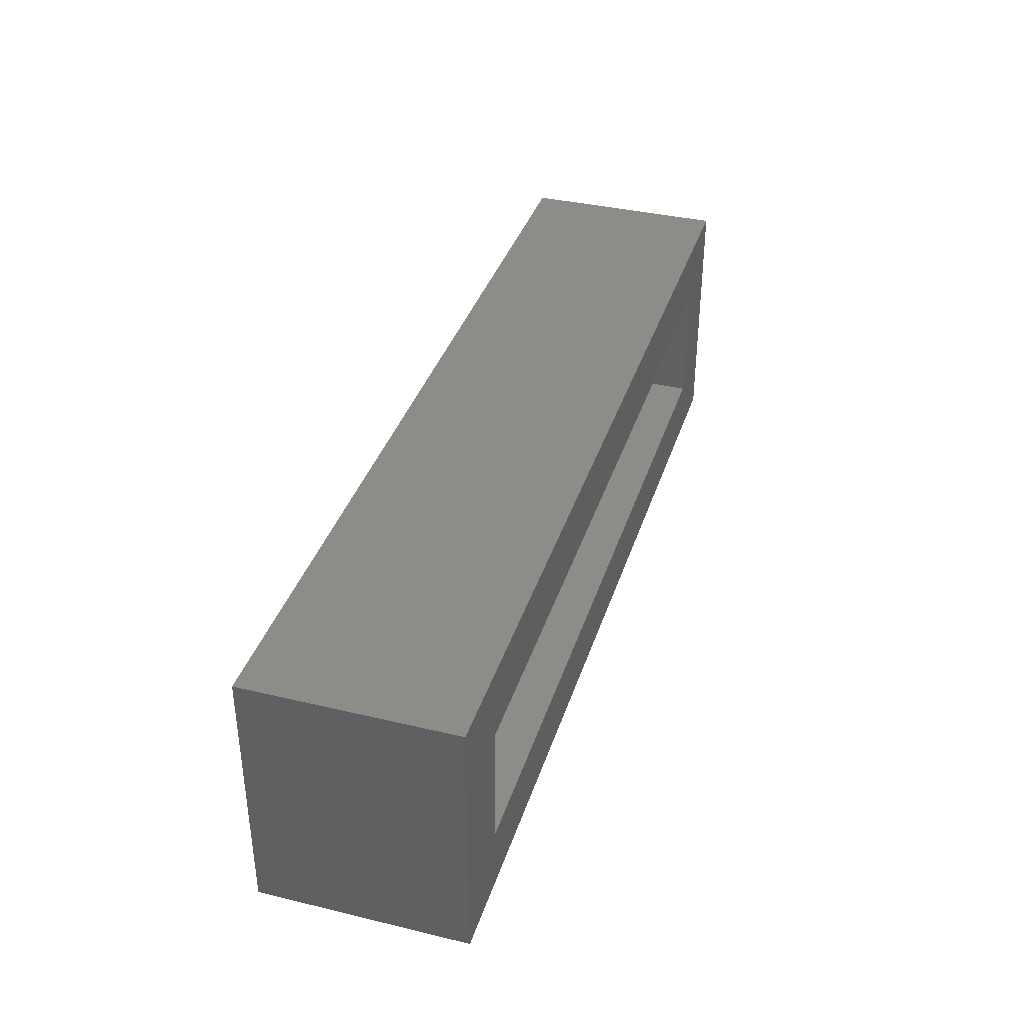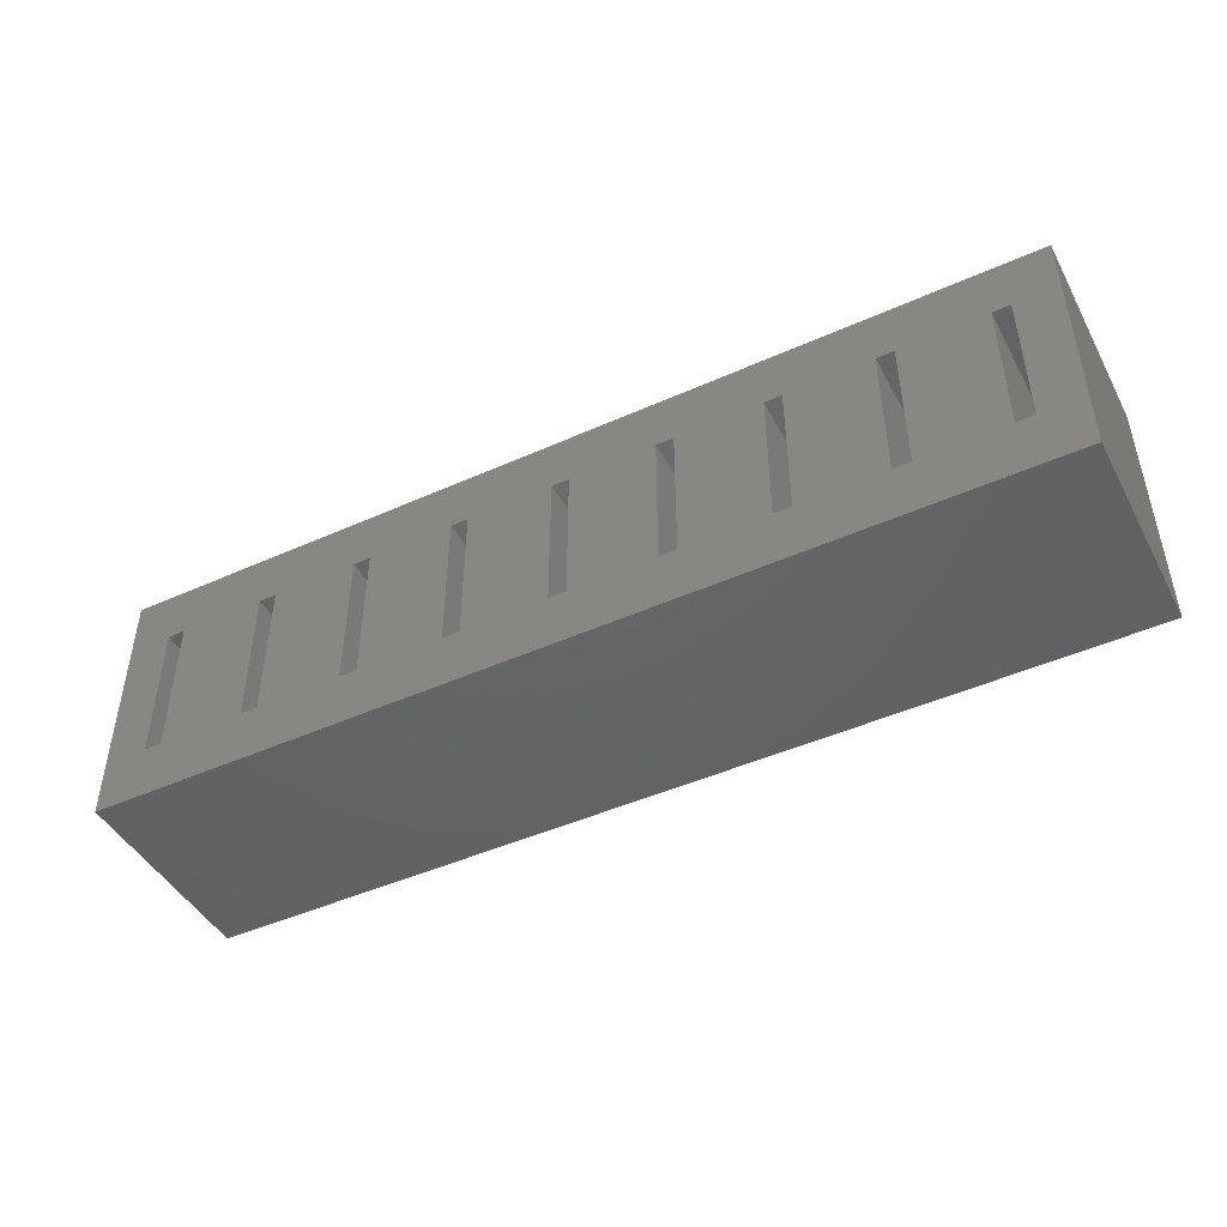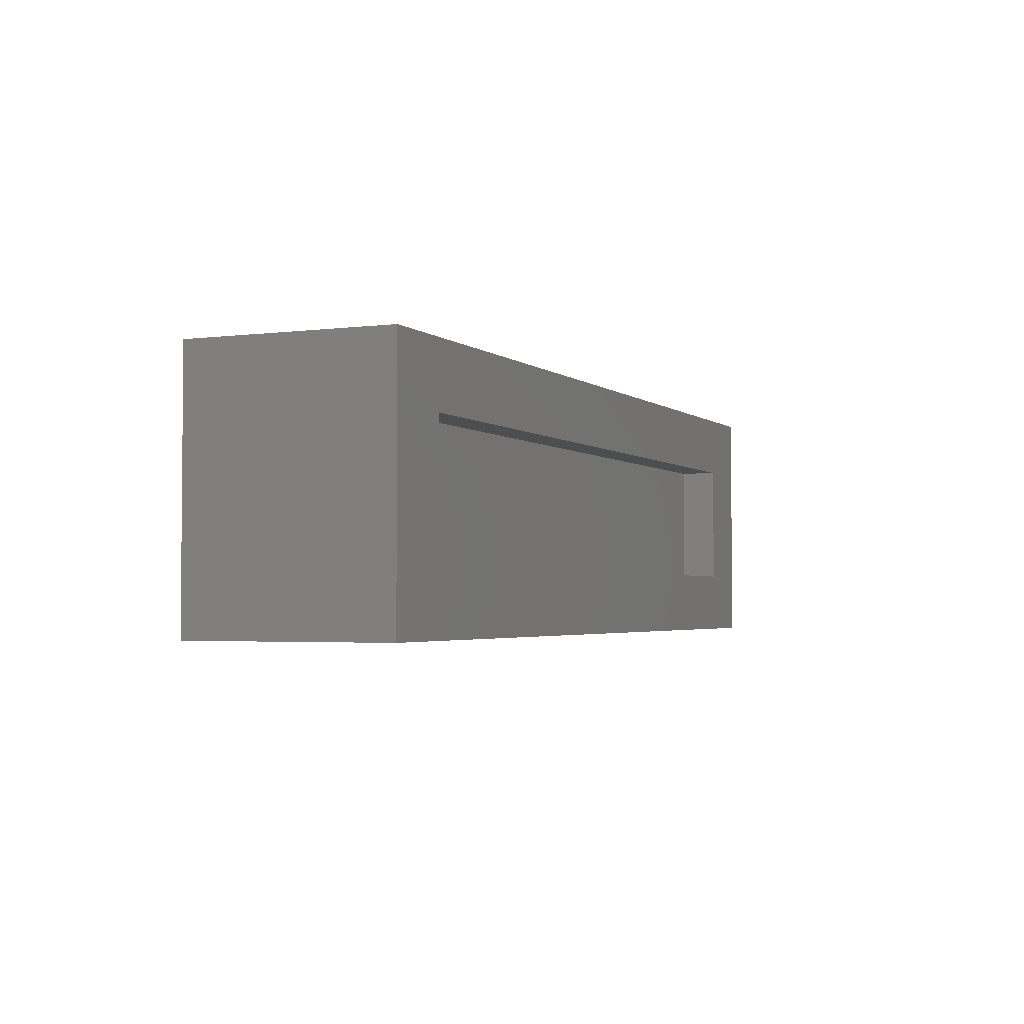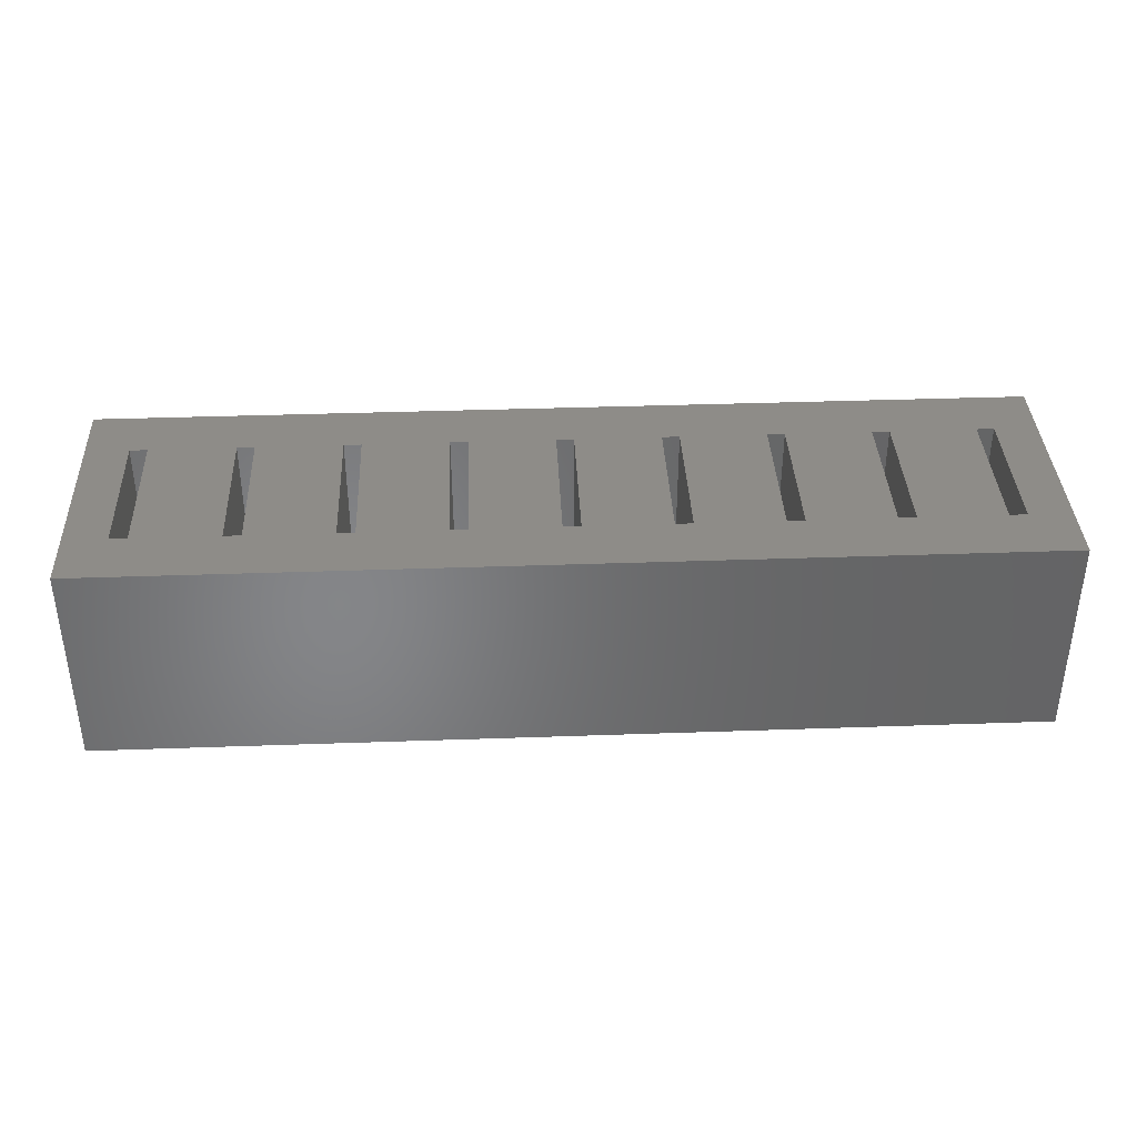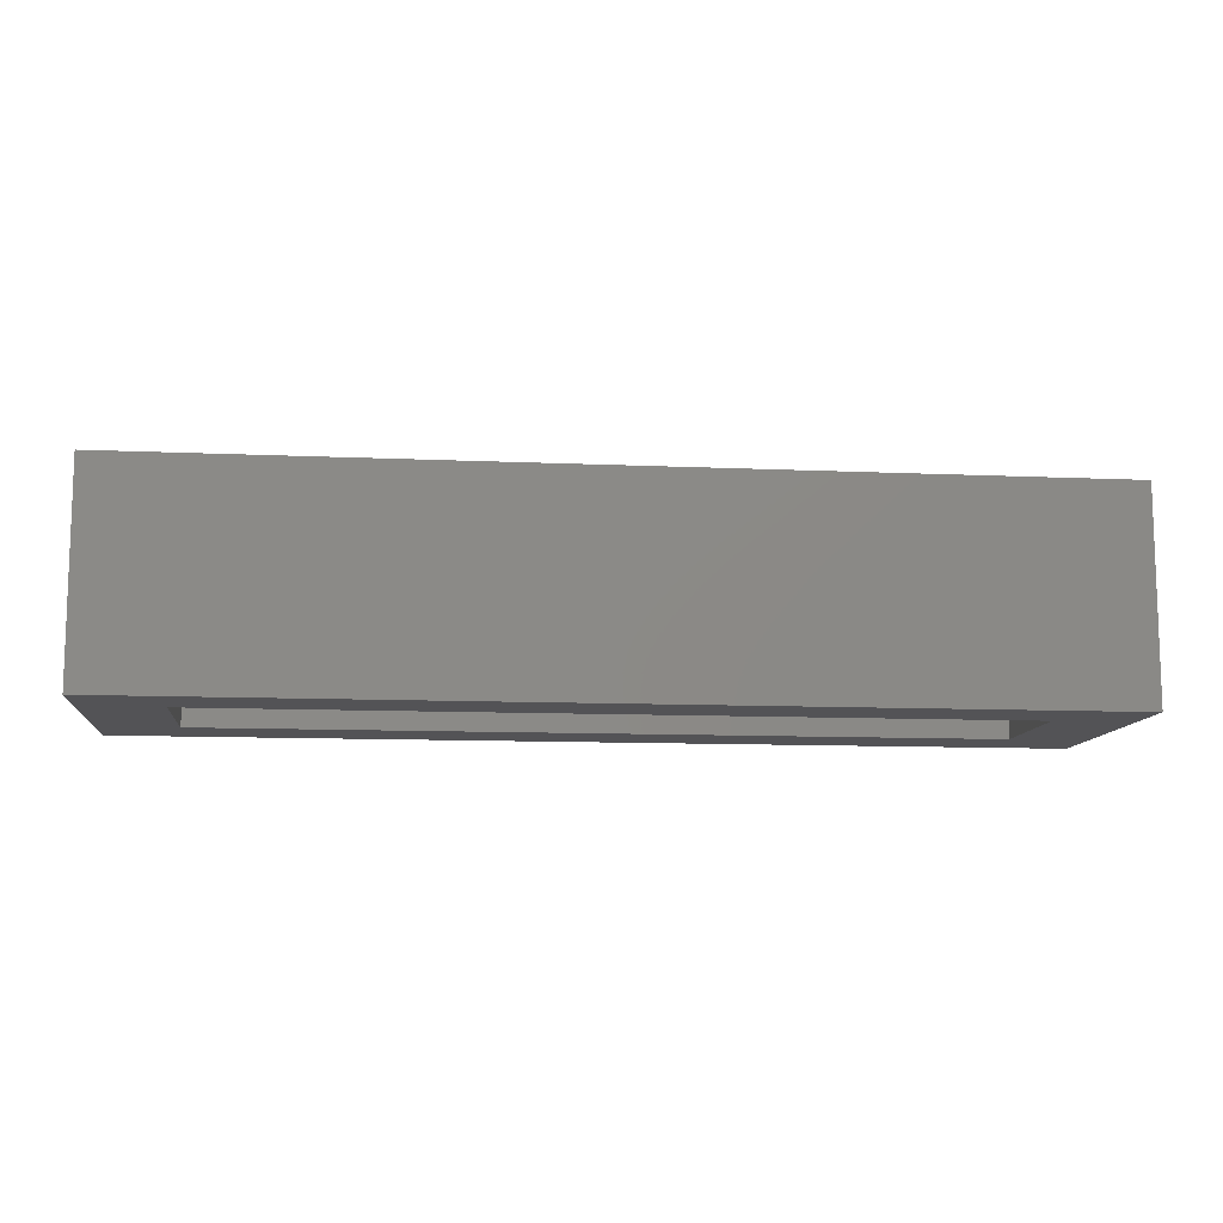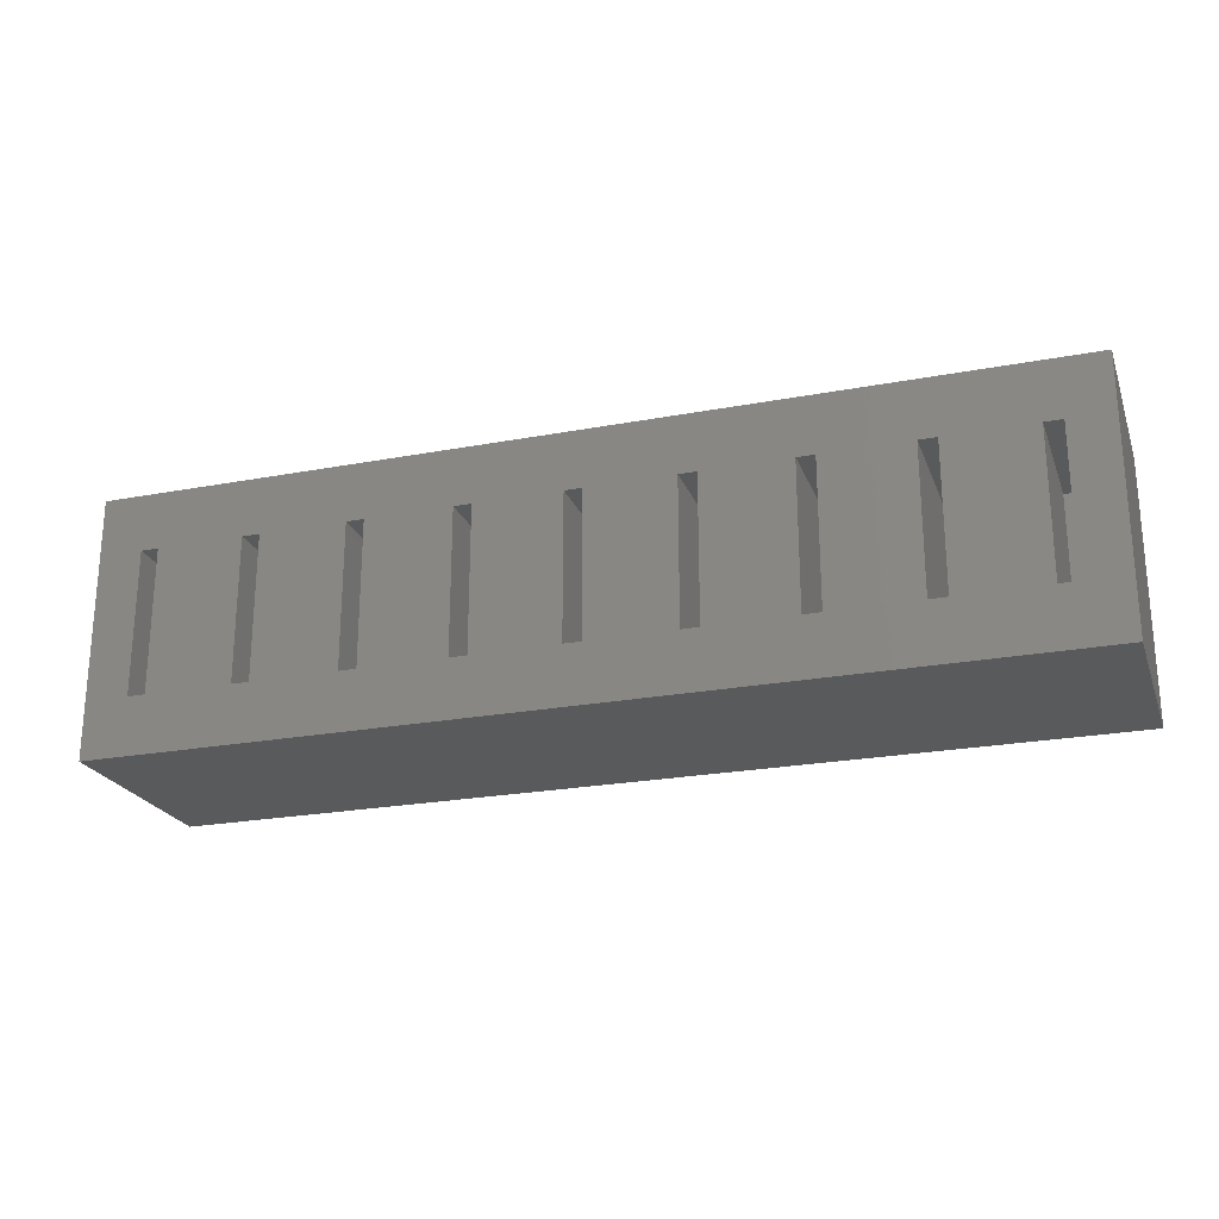
<metadata>
{"format":"stl","ext":"stl","renderer":"f3d","projection":"perspective","resolution":1024,"background":"white","views":[{"elev":37.1,"azim":107.1,"up":"+Y"},{"elev":-45.9,"azim":27.2,"up":"+Y"},{"elev":-2.9,"azim":113.8,"up":"+Y"},{"elev":37.4,"azim":177.4,"up":"+Z"},{"elev":-10.8,"azim":173.7,"up":"+Z"},{"elev":-23.0,"azim":17.8,"up":"+Y"}]}
</metadata>
<code>
# stl→obj: 88 verts, 172 faces
v 36 10 14.51
v 32.67 5.575 14.51
v 36 -10 14.51
v 31.32 5.575 14.51
v 24.68 5.575 14.51
v 31.32 -5.575 14.51
v 23.32 5.575 14.51
v 16.68 5.575 14.51
v 23.32 -5.575 14.51
v 15.32 5.575 14.51
v 8.675 5.575 14.51
v 15.32 -5.575 14.51
v 7.325 5.575 14.51
v 0.675 5.575 14.51
v 7.325 -5.575 14.51
v -0.675 5.575 14.51
v -7.325 5.575 14.51
v -0.675 -5.575 14.51
v -36 10 14.51
v -8.675 5.575 14.51
v -15.32 5.575 14.51
v -8.675 -5.575 14.51
v -16.68 5.575 14.51
v -23.32 5.575 14.51
v -16.68 -5.575 14.51
v -24.68 5.575 14.51
v -31.32 5.575 14.51
v -24.68 -5.575 14.51
v -32.67 5.575 14.51
v -32.67 -5.575 14.51
v 32.67 -5.575 14.51
v 24.68 -5.575 14.51
v 16.68 -5.575 14.51
v 8.675 -5.575 14.51
v 0.675 -5.575 14.51
v -7.325 -5.575 14.51
v -36 -10 14.51
v -15.32 -5.575 14.51
v -23.32 -5.575 14.51
v -31.32 -5.575 14.51
v 36 -10 -1.49
v 30 -5 -1.49
v 36 10 -1.49
v -30 -5 -1.49
v -36 -10 -1.49
v -30 5 -1.49
v 30 5 -1.49
v -36 10 -1.49
v -31.32 -5.575 3.635
v -31.32 5.575 3.635
v -32.67 5.575 3.635
v -32.67 -5.575 3.635
v -23.32 -5.575 3.635
v -23.32 5.575 3.635
v -24.68 5.575 3.635
v -24.68 -5.575 3.635
v -15.32 -5.575 3.635
v -15.32 5.575 3.635
v -16.68 5.575 3.635
v -16.68 -5.575 3.635
v -7.325 -5.575 3.635
v -7.325 5.575 3.635
v -8.675 5.575 3.635
v -8.675 -5.575 3.635
v 0.675 -5.575 3.635
v 0.675 5.575 3.635
v -0.675 5.575 3.635
v -0.675 -5.575 3.635
v 8.675 -5.575 3.635
v 8.675 5.575 3.635
v 7.325 5.575 3.635
v 7.325 -5.575 3.635
v 16.68 -5.575 3.635
v 16.68 5.575 3.635
v 15.32 5.575 3.635
v 15.32 -5.575 3.635
v 24.68 -5.575 3.635
v 24.68 5.575 3.635
v 23.32 5.575 3.635
v 23.32 -5.575 3.635
v 32.67 -5.575 3.635
v 32.67 5.575 3.635
v 31.32 5.575 3.635
v 31.32 -5.575 3.635
v 30 5 1.5
v 30 -5 1.5
v -30 -5 1.5
v -30 5 1.5
f 1 2 3
f 1 4 2
f 4 5 6
f 1 5 4
f 1 7 5
f 7 8 9
f 1 8 7
f 1 10 8
f 10 11 12
f 1 11 10
f 1 13 11
f 13 14 15
f 1 14 13
f 1 16 14
f 16 17 18
f 19 16 1
f 16 19 17
f 20 21 22
f 17 19 20
f 20 19 21
f 23 24 25
f 21 19 23
f 23 19 24
f 26 27 28
f 24 19 26
f 26 19 27
f 29 19 30
f 27 19 29
f 31 3 2
f 6 3 31
f 32 6 5
f 32 3 6
f 9 3 32
f 33 9 8
f 33 3 9
f 12 3 33
f 34 12 11
f 34 3 12
f 15 3 34
f 35 15 14
f 35 3 15
f 18 3 35
f 36 18 17
f 37 18 36
f 37 36 22
f 38 22 21
f 37 22 38
f 37 38 25
f 39 25 24
f 37 25 39
f 37 39 28
f 40 28 27
f 37 28 40
f 37 40 30
f 18 37 3
f 37 30 19
f 41 42 43
f 41 44 42
f 44 45 46
f 45 44 41
f 47 43 42
f 46 43 47
f 46 48 43
f 48 46 45
f 45 19 48
f 19 45 37
f 43 19 1
f 19 43 48
f 45 3 37
f 3 45 41
f 49 27 50
f 27 49 40
f 51 49 50
f 49 51 52
f 30 51 29
f 51 30 52
f 51 27 29
f 27 51 50
f 49 30 40
f 30 49 52
f 53 24 54
f 24 53 39
f 55 53 54
f 53 55 56
f 28 55 26
f 55 28 56
f 55 24 26
f 24 55 54
f 53 28 39
f 28 53 56
f 57 21 58
f 21 57 38
f 59 57 58
f 57 59 60
f 25 59 23
f 59 25 60
f 59 21 23
f 21 59 58
f 57 25 38
f 25 57 60
f 61 17 62
f 17 61 36
f 63 61 62
f 61 63 64
f 22 63 20
f 63 22 64
f 63 17 20
f 17 63 62
f 61 22 36
f 22 61 64
f 65 14 66
f 14 65 35
f 67 65 66
f 65 67 68
f 18 67 16
f 67 18 68
f 67 14 16
f 14 67 66
f 65 18 35
f 18 65 68
f 69 11 70
f 11 69 34
f 71 69 70
f 69 71 72
f 15 71 13
f 71 15 72
f 71 11 13
f 11 71 70
f 69 15 34
f 15 69 72
f 73 8 74
f 8 73 33
f 75 73 74
f 73 75 76
f 12 75 10
f 75 12 76
f 75 8 10
f 8 75 74
f 73 12 33
f 12 73 76
f 77 5 78
f 5 77 32
f 79 77 78
f 77 79 80
f 9 79 7
f 79 9 80
f 79 5 7
f 5 79 78
f 77 9 32
f 9 77 80
f 3 43 1
f 43 3 41
f 81 2 82
f 2 81 31
f 83 81 82
f 81 83 84
f 6 83 4
f 83 6 84
f 83 2 4
f 2 83 82
f 81 6 31
f 6 81 84
f 42 85 47
f 85 42 86
f 87 85 86
f 85 87 88
f 87 46 88
f 46 87 44
f 46 85 88
f 85 46 47
f 42 87 86
f 87 42 44

</code>
